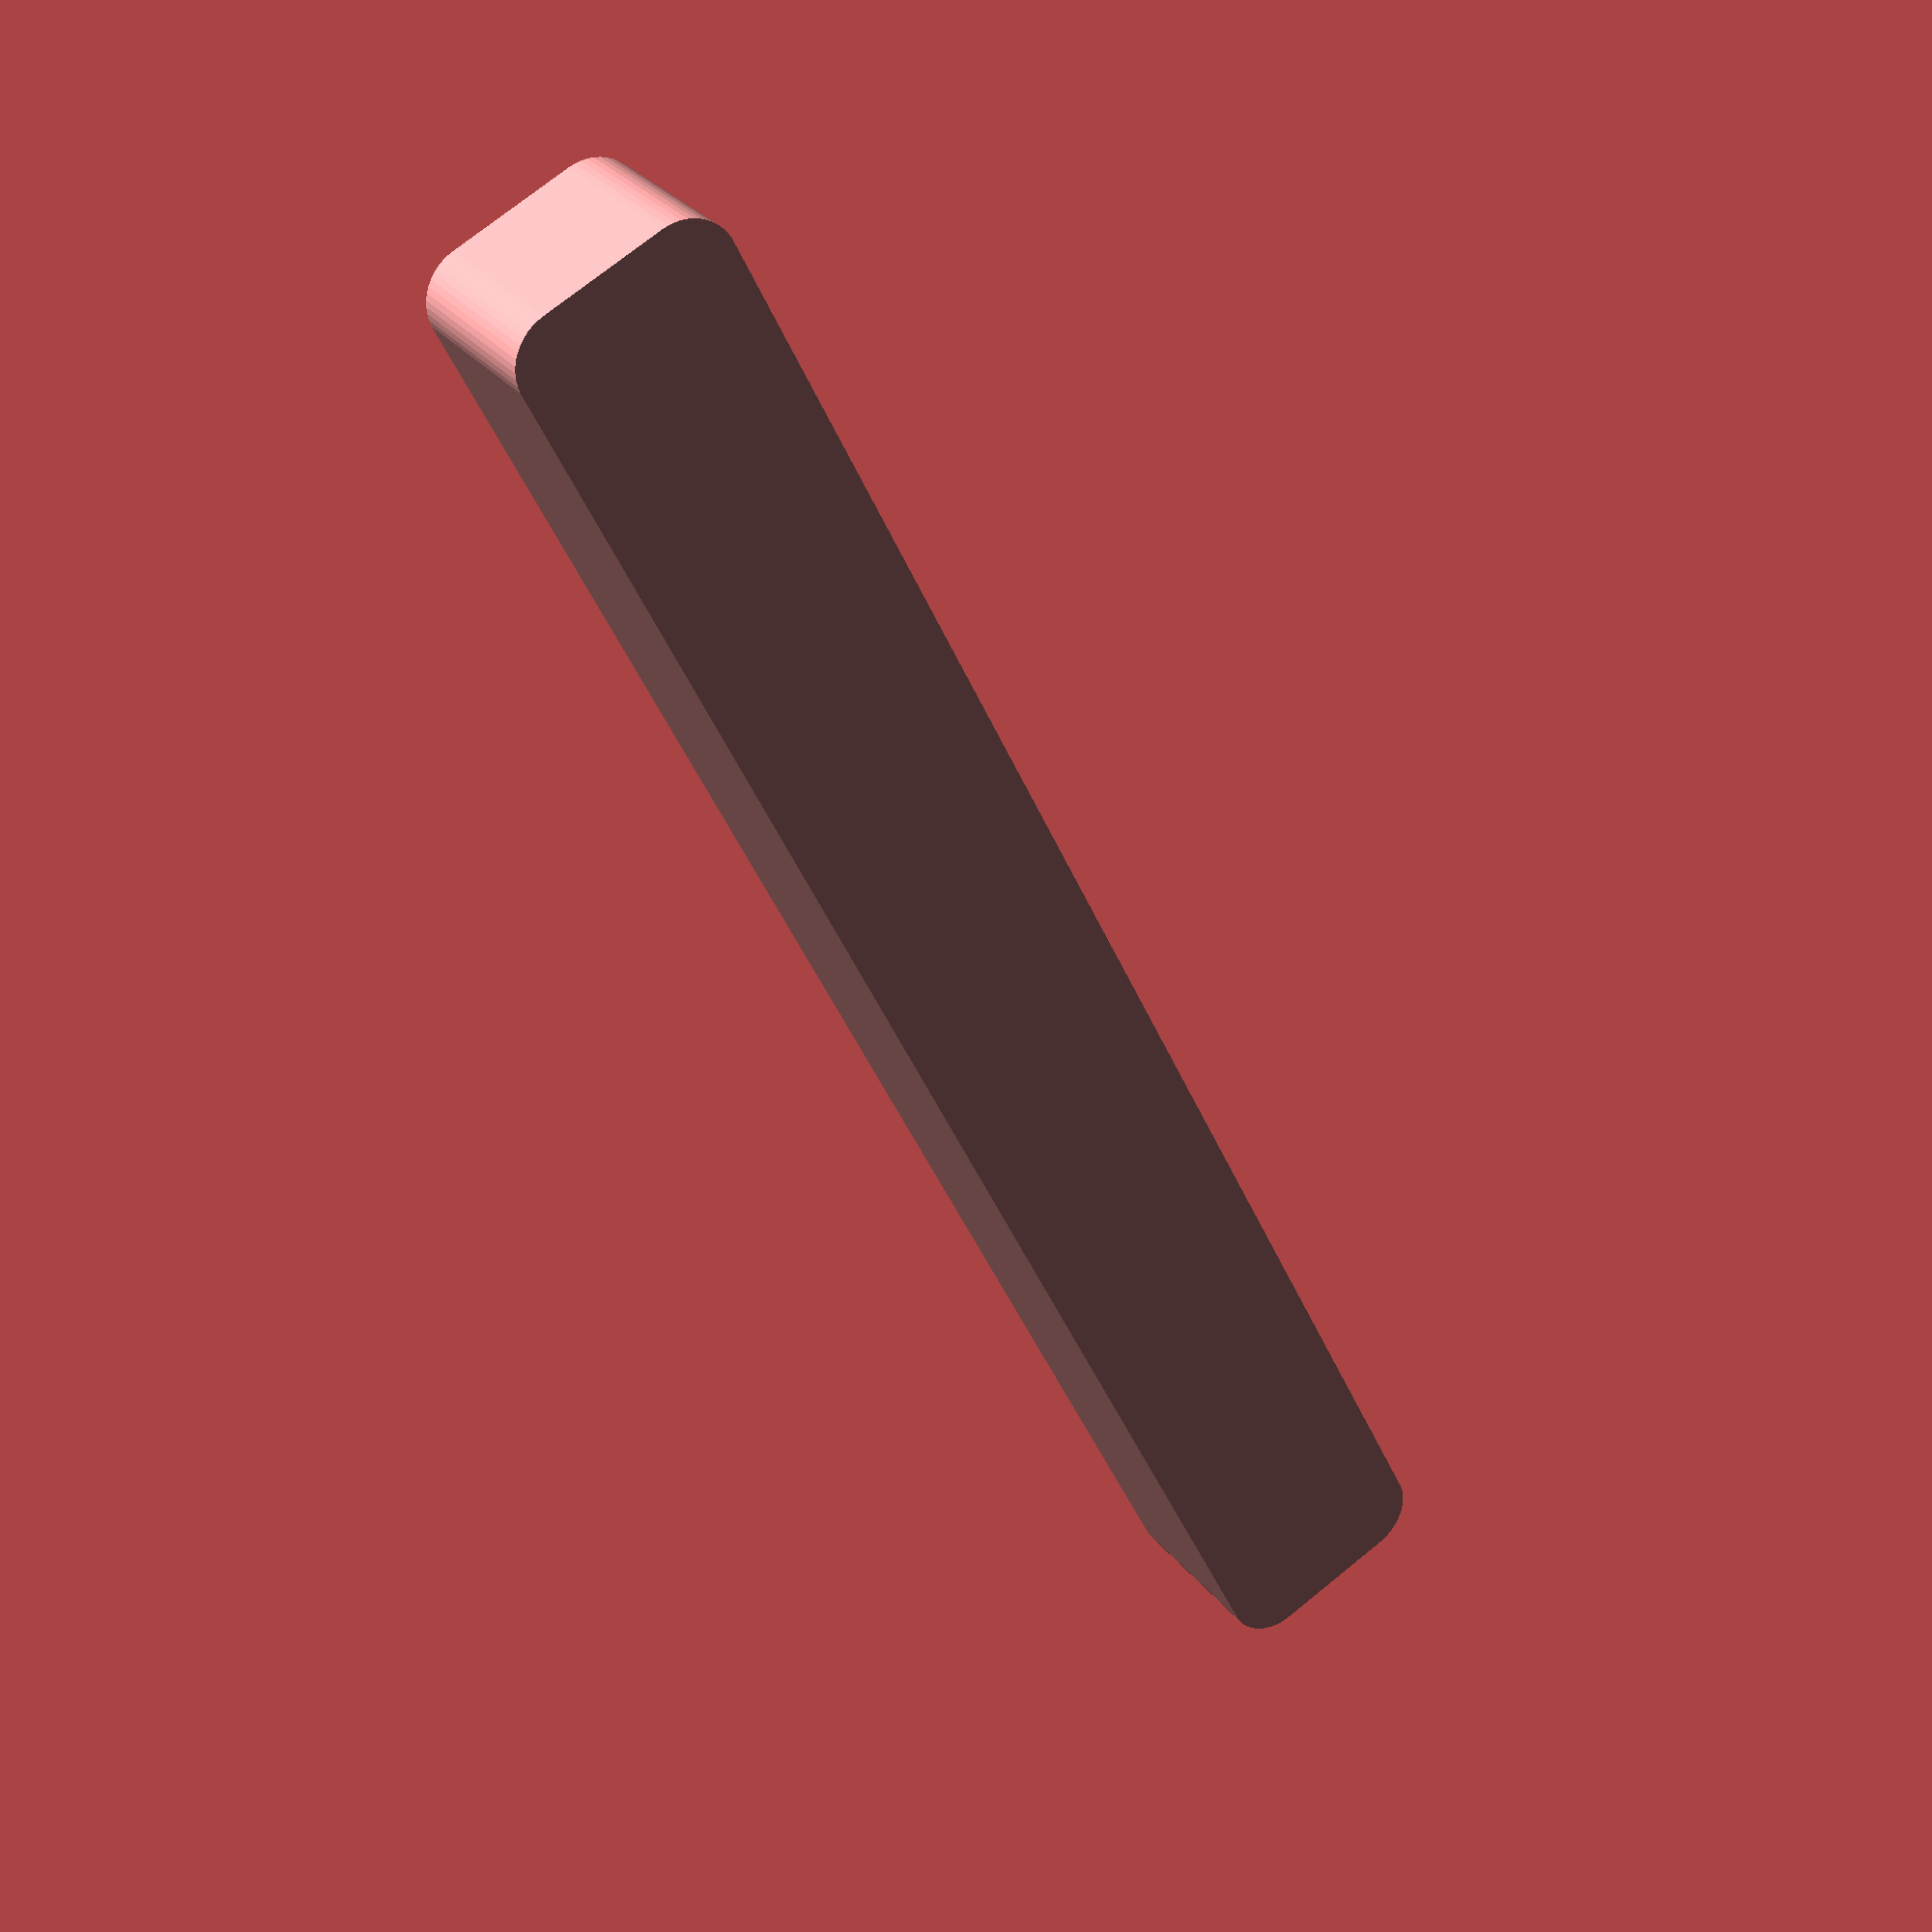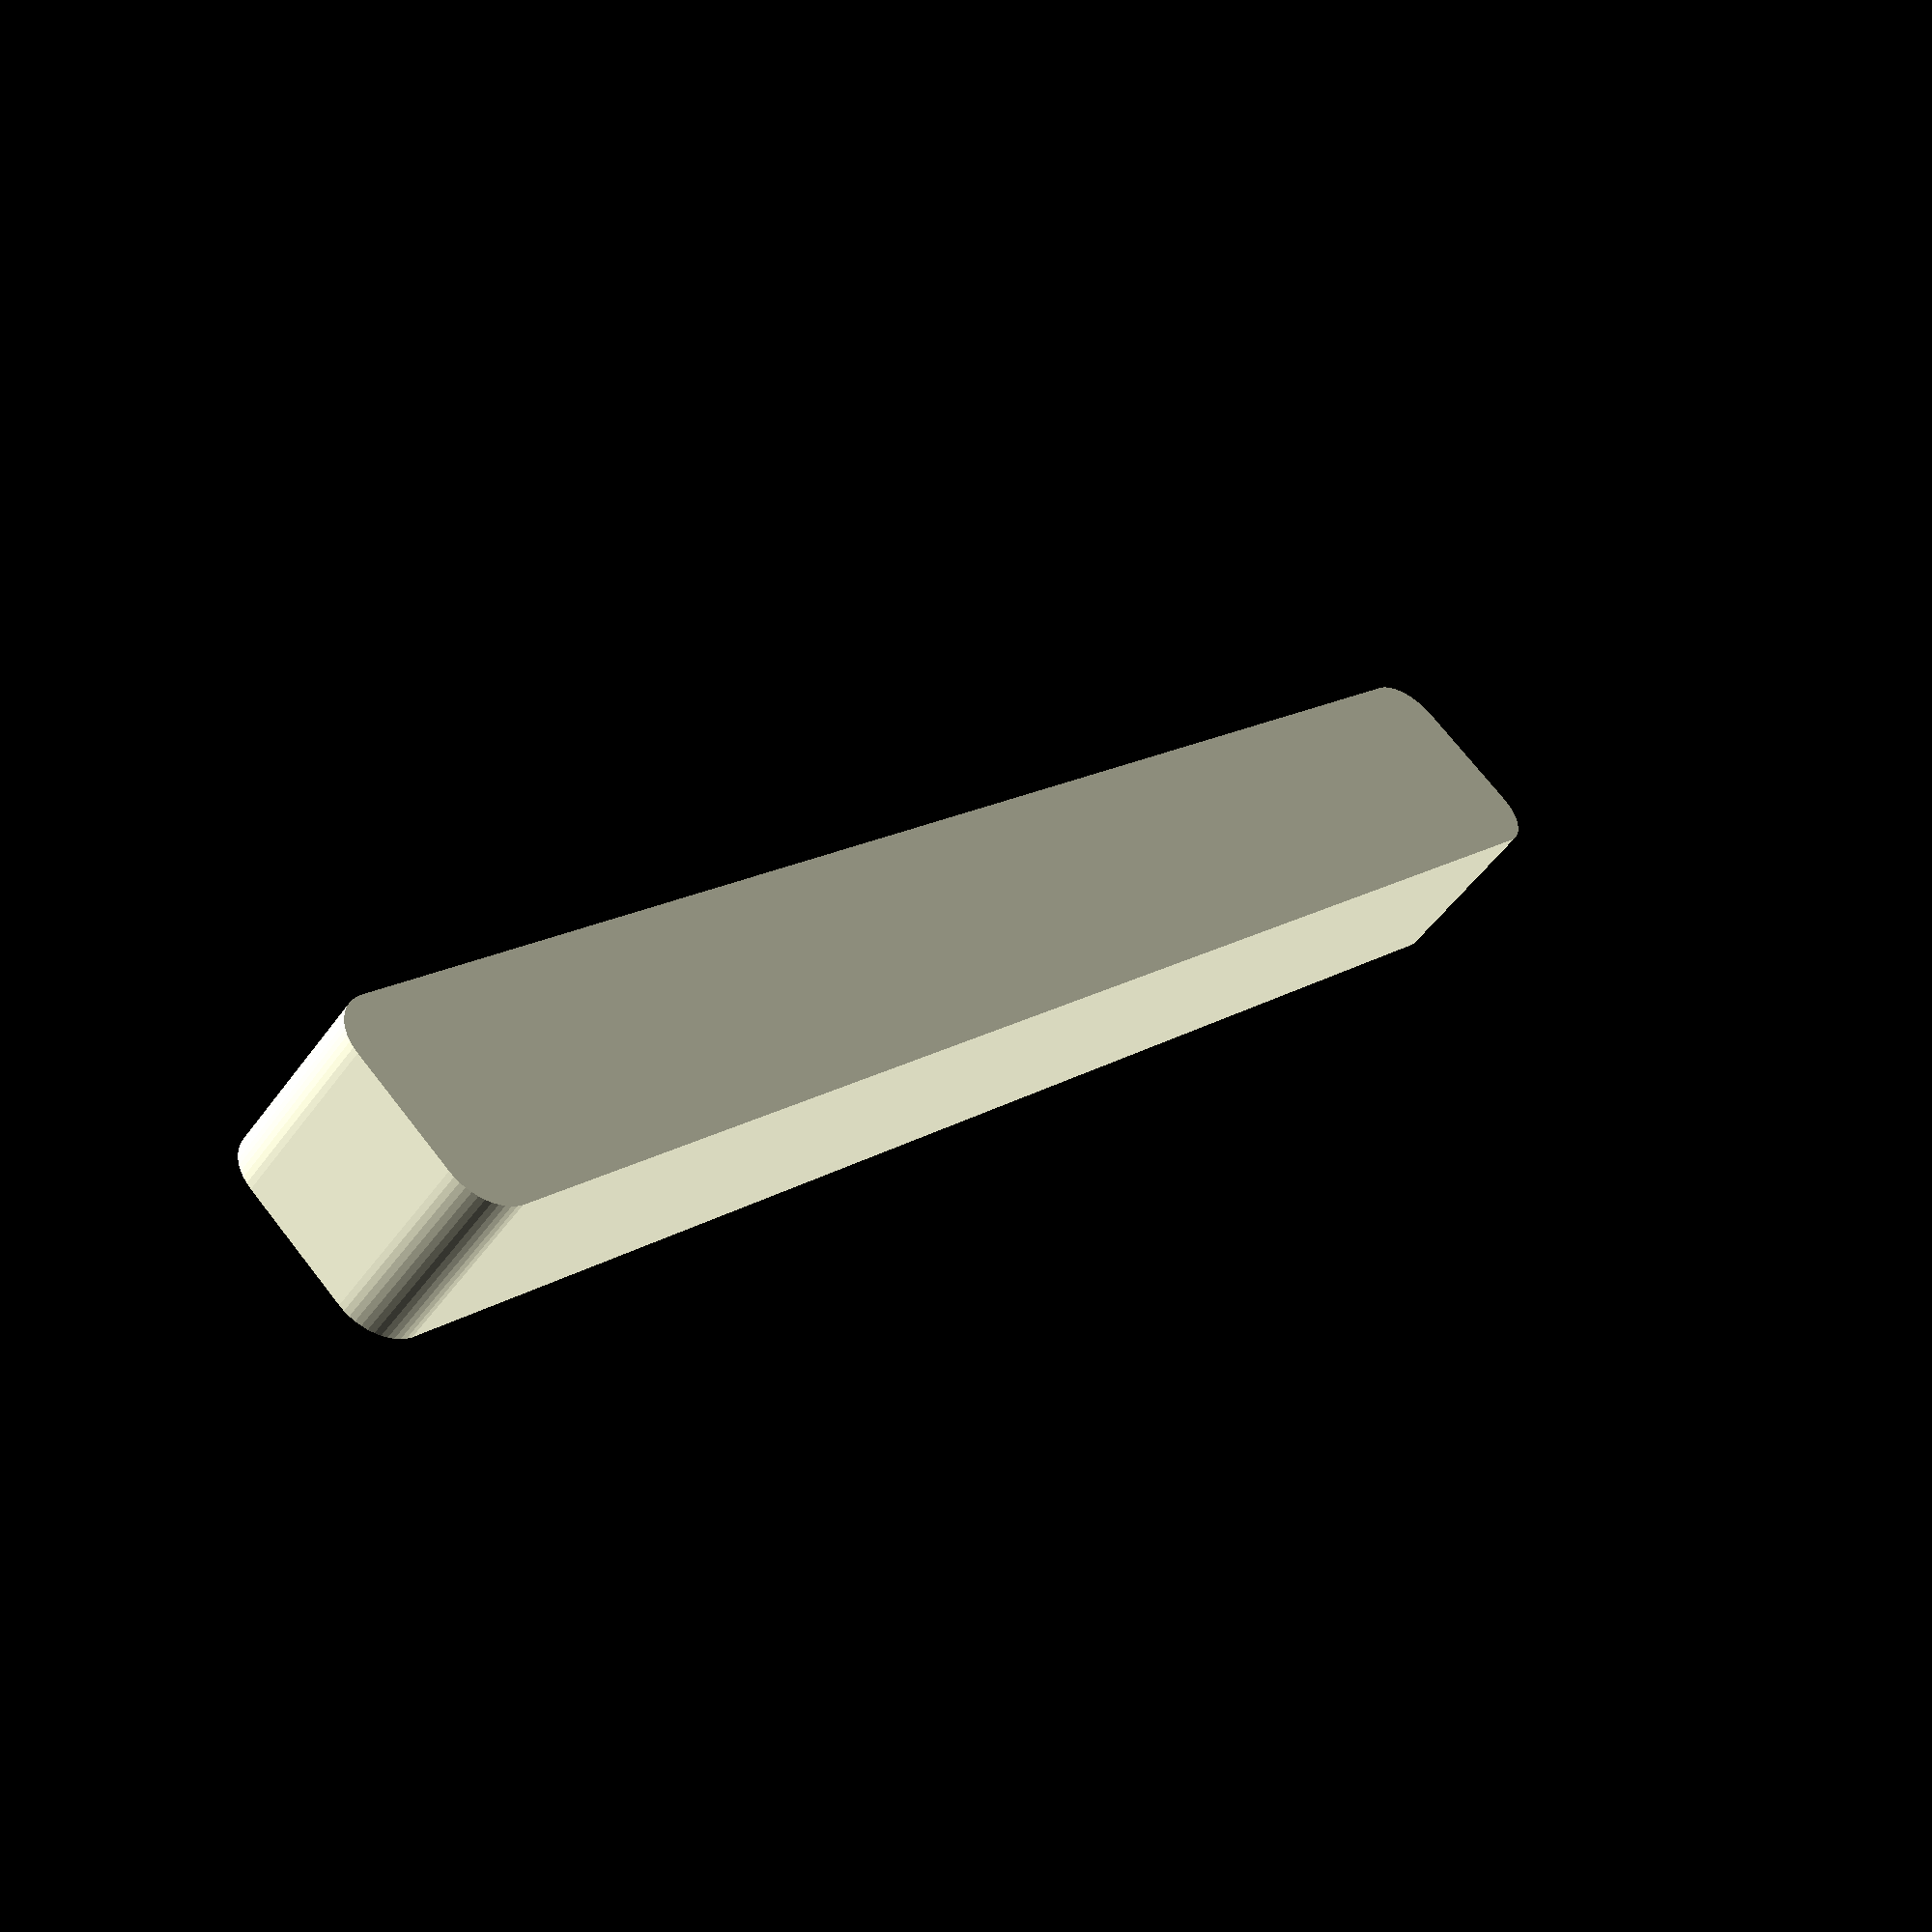
<openscad>
$fn = 50;


difference() {
	union() {
		hull() {
			translate(v = [-85.0000000000, 6.2500000000, 0]) {
				cylinder(h = 18, r = 5);
			}
			translate(v = [85.0000000000, 6.2500000000, 0]) {
				cylinder(h = 18, r = 5);
			}
			translate(v = [-85.0000000000, -6.2500000000, 0]) {
				cylinder(h = 18, r = 5);
			}
			translate(v = [85.0000000000, -6.2500000000, 0]) {
				cylinder(h = 18, r = 5);
			}
		}
	}
	union() {
		translate(v = [0, 0, 2]) {
			hull() {
				translate(v = [-85.0000000000, 6.2500000000, 0]) {
					cylinder(h = 16, r = 4);
				}
				translate(v = [85.0000000000, 6.2500000000, 0]) {
					cylinder(h = 16, r = 4);
				}
				translate(v = [-85.0000000000, -6.2500000000, 0]) {
					cylinder(h = 16, r = 4);
				}
				translate(v = [85.0000000000, -6.2500000000, 0]) {
					cylinder(h = 16, r = 4);
				}
			}
		}
	}
}
</openscad>
<views>
elev=151.6 azim=116.4 roll=29.8 proj=p view=wireframe
elev=229.7 azim=227.8 roll=33.9 proj=p view=wireframe
</views>
